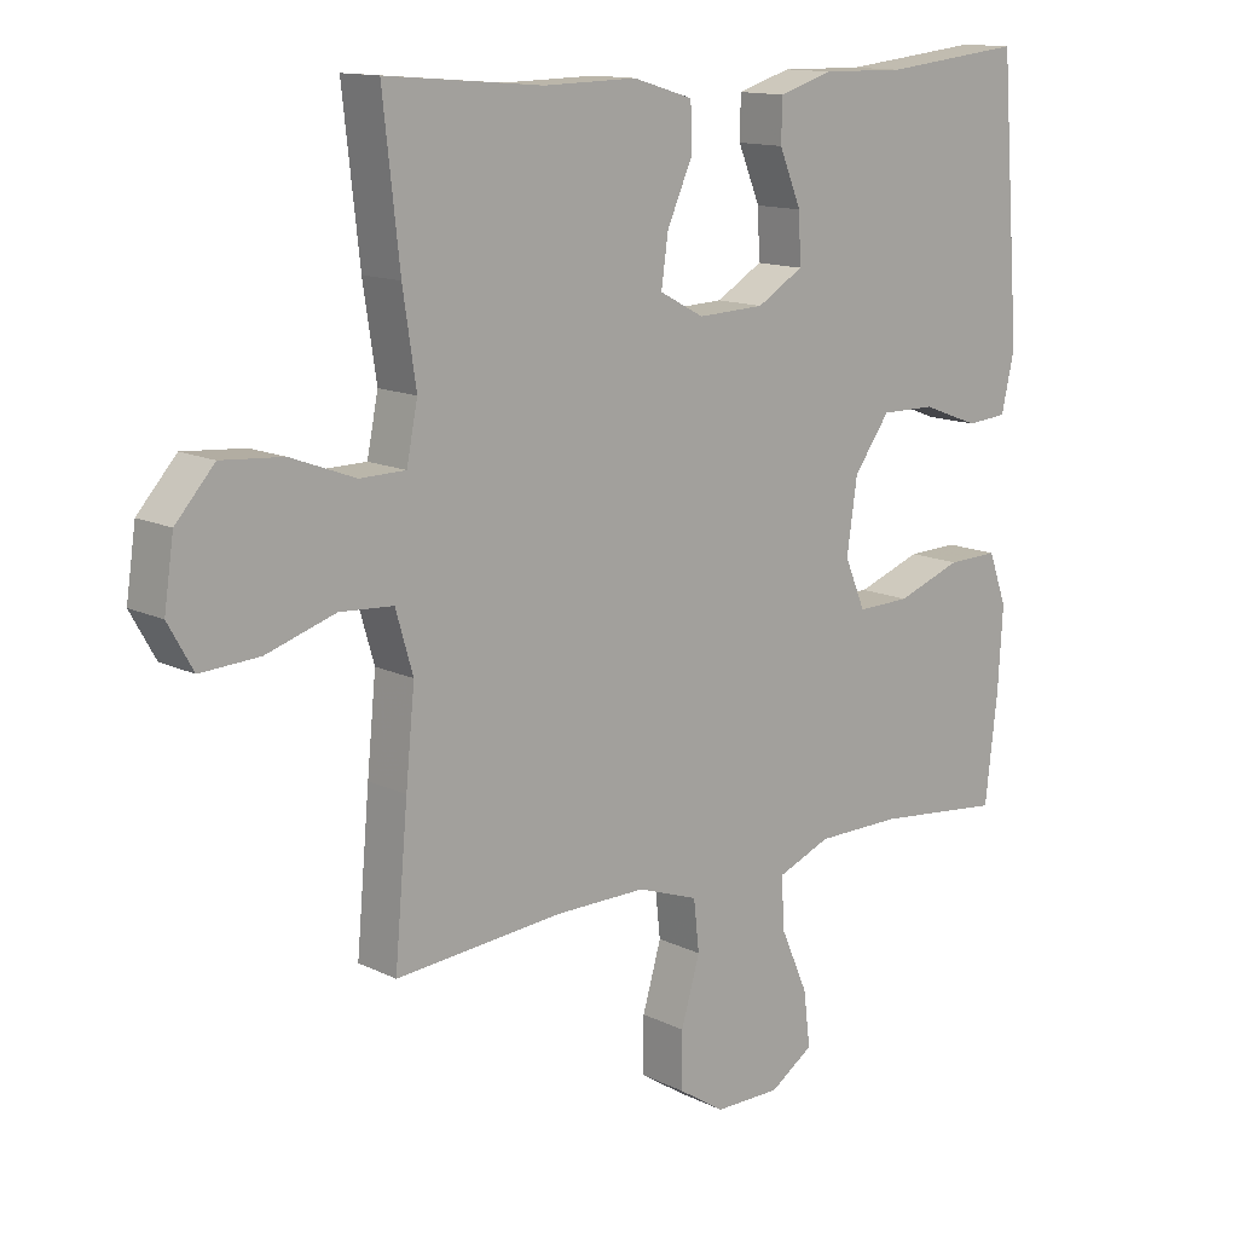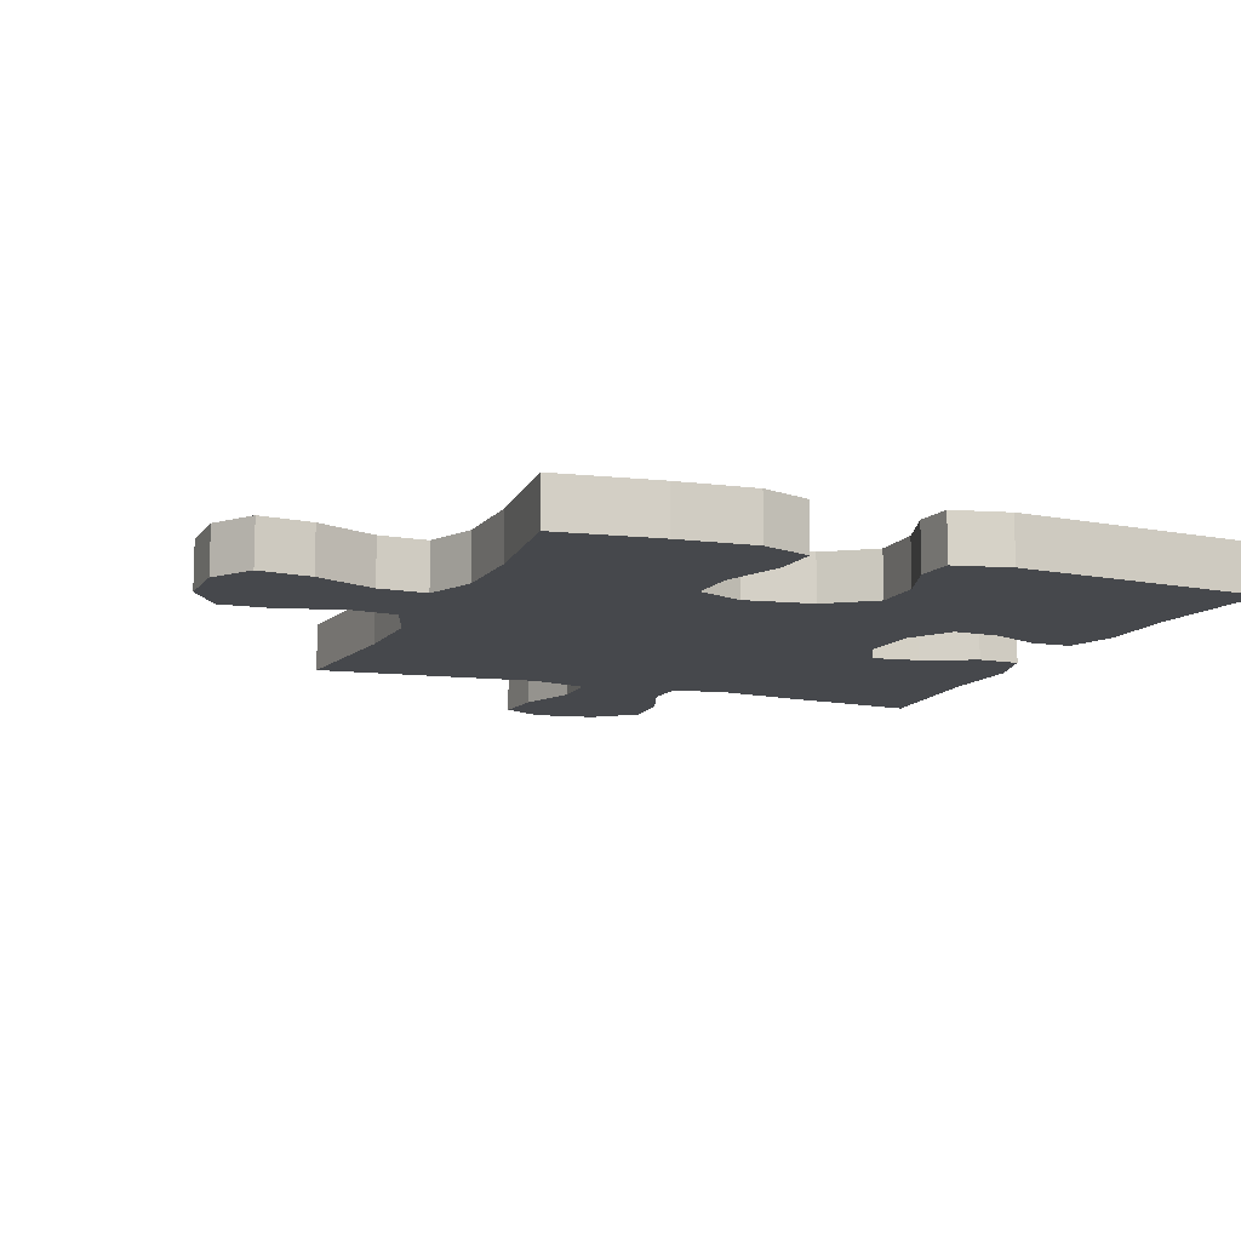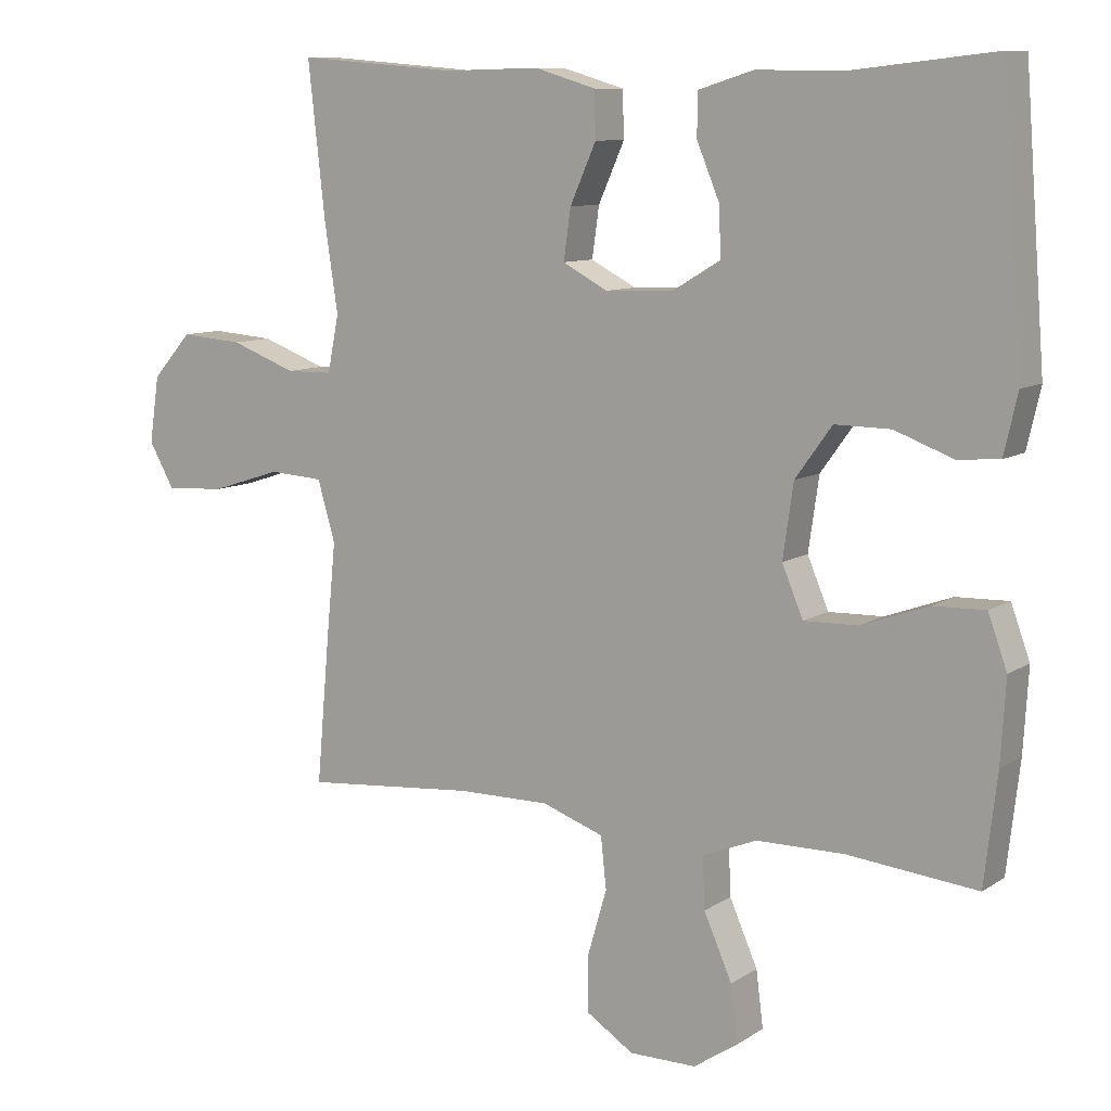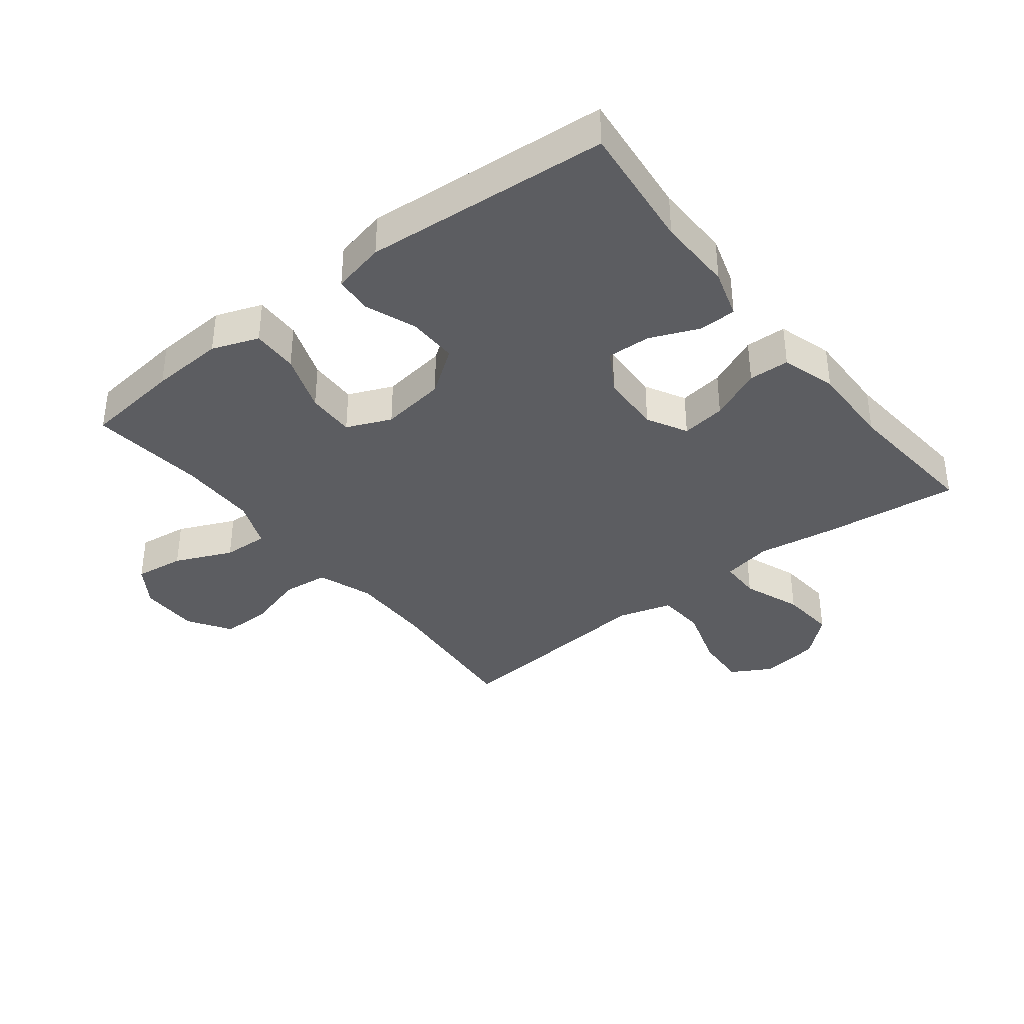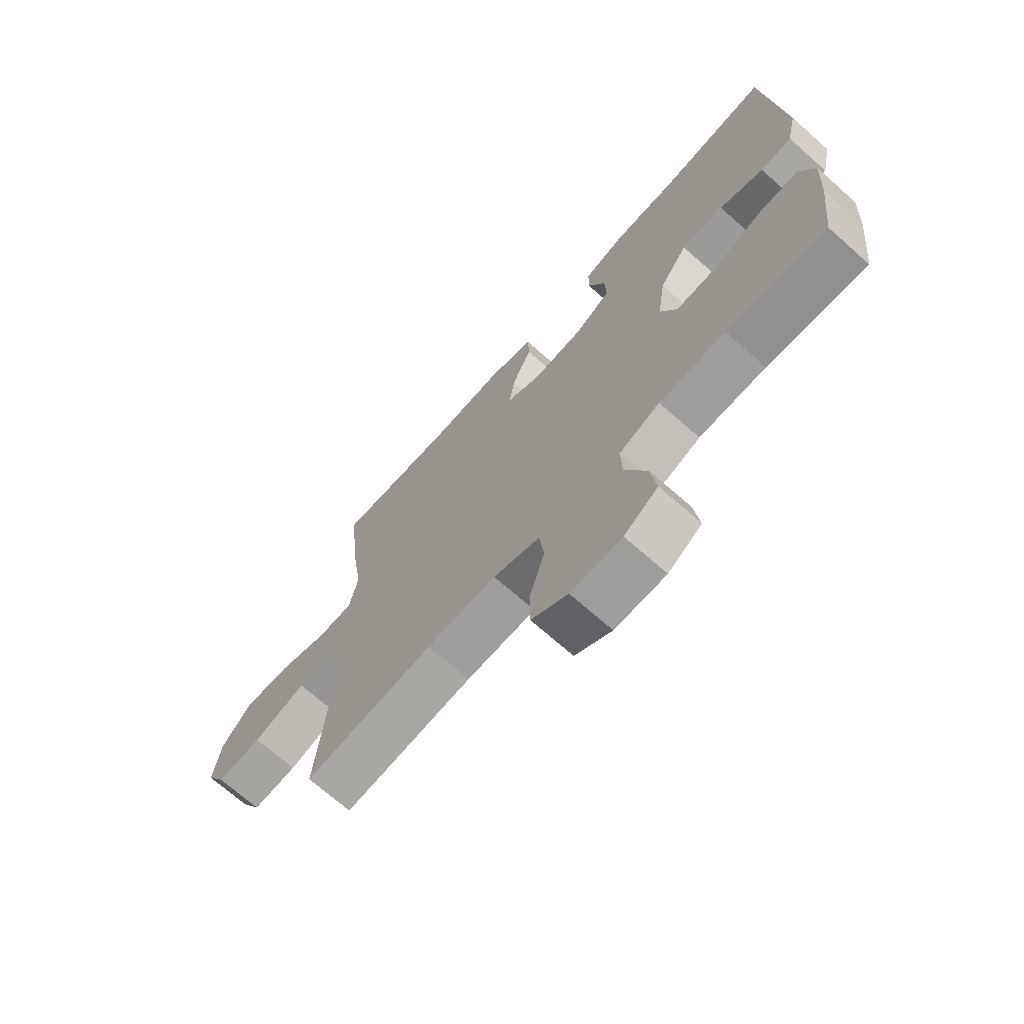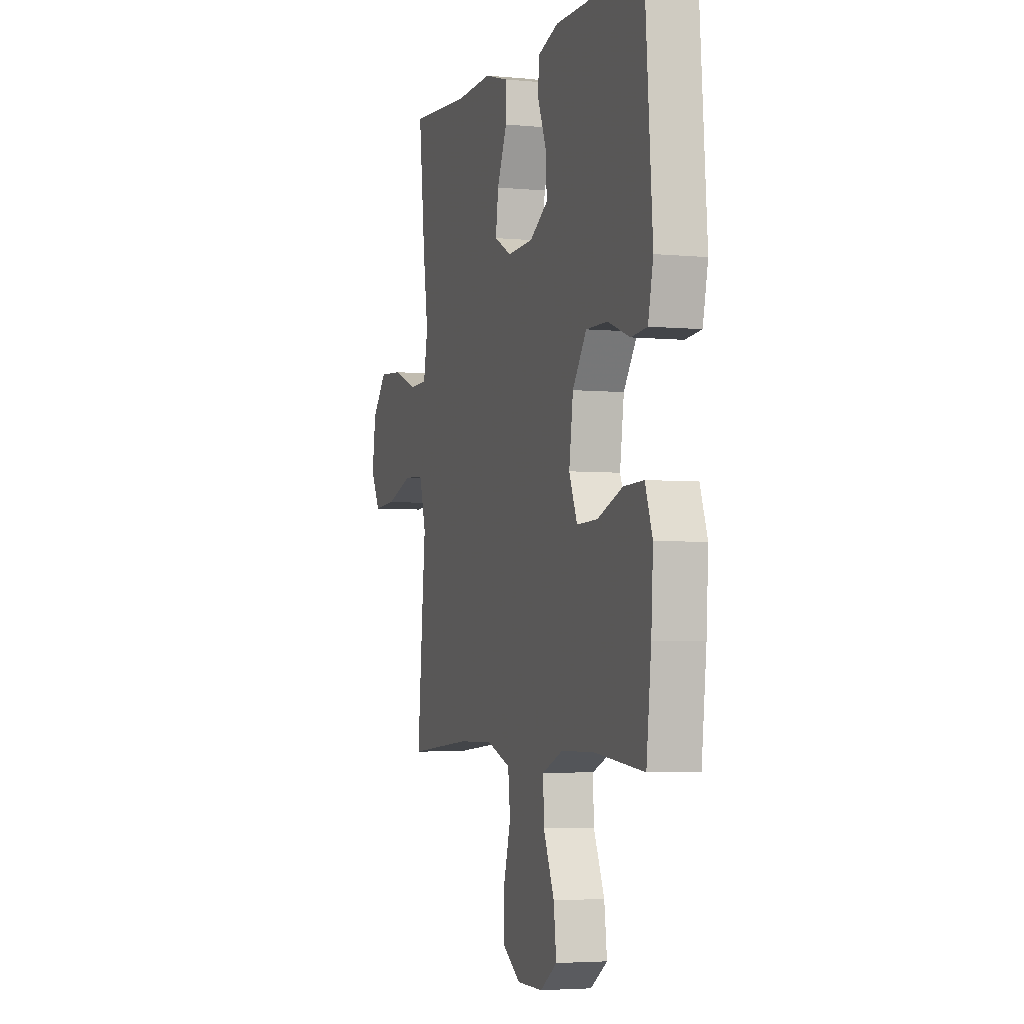
<metadata>
{"format":"obj","ext":"obj","renderer":"f3d","projection":"perspective","resolution":1024,"background":"white","views":[{"elev":13.3,"azim":137.8,"up":"+Z"},{"elev":-11.1,"azim":-111.7,"up":"+Y"},{"elev":9.6,"azim":-147.9,"up":"+Z"},{"elev":-36.9,"azim":-52.0,"up":"+Y"},{"elev":-70.5,"azim":-131.4,"up":"+Z"},{"elev":-4.0,"azim":-107.7,"up":"+Z"}]}
</metadata>
<code>
v -0.5 0.07 0.5
v -0.297 0.07 0.478
v -0.176 0.07 0.48
v -0.098 0.07 0.456
v -0.097 0.07 0.396
v -0.129 0.07 0.319
v -0.132 0.07 0.249
v -0.065 0.07 0.209
v 0.032 0.07 0.205
v 0.096 0.07 0.239
v 0.086 0.07 0.31
v 0.049 0.07 0.393
v 0.051 0.07 0.458
v 0.138 0.07 0.484
v 0.273 0.07 0.481
v 0.5 0.07 0.5
v 0.476 0.07 0.283
v 0.457 0.07 0.157
v 0.473 0.07 0.077
v 0.539 0.07 0.076
v 0.632 0.07 0.111
v 0.721 0.07 0.118
v 0.777 0.07 0.055
v 0.791 0.07 -0.039
v 0.755 0.07 -0.103
v 0.67 0.07 -0.098
v 0.57 0.07 -0.066
v 0.493 0.07 -0.071
v 0.468 0.07 -0.157
v 0.481 0.07 -0.288
v 0.5 0.07 -0.5
v 0.257 0.07 -0.479
v 0.126 0.07 -0.478
v 0.038 0.07 -0.509
v 0.03 0.07 -0.582
v 0.057 0.07 -0.675
v 0.058 0.07 -0.755
v -0.01 0.07 -0.799
v -0.105 0.07 -0.799
v -0.168 0.07 -0.757
v -0.158 0.07 -0.677
v -0.118 0.07 -0.586
v -0.115 0.07 -0.513
v -0.192 0.07 -0.482
v -0.316 0.07 -0.481
v -0.5 0.07 -0.5
v -0.518 0.07 -0.345
v -0.525 0.07 -0.228
v -0.498 0.07 -0.154
v -0.424 0.07 -0.156
v -0.33 0.07 -0.19
v -0.253 0.07 -0.192
v -0.223 0.07 -0.121
v -0.238 0.07 -0.017
v -0.29 0.07 0.055
v -0.369 0.07 0.054
v -0.452 0.07 0.023
v -0.511 0.07 0.028
v -0.53 0.07 0.112
v -0.5 0 0.5
v -0.297 0 0.478
v -0.176 0 0.48
v -0.098 0 0.456
v -0.097 0 0.396
v -0.129 0 0.319
v -0.132 0 0.249
v -0.065 0 0.209
v 0.032 0 0.205
v 0.096 0 0.239
v 0.086 0 0.31
v 0.049 0 0.393
v 0.051 0 0.458
v 0.138 0 0.484
v 0.273 0 0.481
v 0.5 0 0.5
v 0.476 0 0.283
v 0.457 0 0.157
v 0.473 0 0.077
v 0.539 0 0.076
v 0.632 0 0.111
v 0.721 0 0.118
v 0.777 0 0.055
v 0.791 0 -0.039
v 0.755 0 -0.103
v 0.67 0 -0.098
v 0.57 0 -0.066
v 0.493 0 -0.071
v 0.468 0 -0.157
v 0.481 0 -0.288
v 0.5 0 -0.5
v 0.257 0 -0.479
v 0.126 0 -0.478
v 0.038 0 -0.509
v 0.03 0 -0.582
v 0.057 0 -0.675
v 0.058 0 -0.755
v -0.01 0 -0.799
v -0.105 0 -0.799
v -0.168 0 -0.757
v -0.158 0 -0.677
v -0.118 0 -0.586
v -0.115 0 -0.513
v -0.192 0 -0.482
v -0.316 0 -0.481
v -0.5 0 -0.5
v -0.518 0 -0.345
v -0.525 0 -0.228
v -0.498 0 -0.154
v -0.424 0 -0.156
v -0.33 0 -0.19
v -0.253 0 -0.192
v -0.223 0 -0.121
v -0.238 0 -0.017
v -0.29 0 0.055
v -0.369 0 0.054
v -0.452 0 0.023
v -0.511 0 0.028
v -0.53 0 0.112
f 59 1 2
f 58 59 2
f 57 58 2
f 56 57 2
f 4 5 6
f 3 4 6
f 2 3 6
f 56 2 6
f 55 56 6
f 54 55 6 7
f 53 54 7 8
f 52 53 8 9
f 49 50 51
f 48 49 51
f 47 48 51
f 46 47 51
f 45 46 51
f 44 45 51 52
f 52 9 10
f 44 52 10
f 43 44 10
f 40 41 42
f 39 40 42
f 38 39 42
f 37 38 42
f 36 37 42
f 35 36 42
f 42 43 10
f 35 42 10
f 34 35 10
f 29 30 31 32
f 28 29 32 33
f 25 26 27
f 24 25 27
f 23 24 27
f 22 23 27
f 21 22 27
f 20 21 27
f 19 20 27 28
f 33 34 10
f 28 33 10
f 19 28 10
f 18 19 10
f 13 14 15
f 12 13 15
f 11 12 15
f 16 17 18
f 15 16 18
f 11 15 18
f 10 11 18
f 61 60 118
f 61 118 117
f 61 117 116
f 61 116 115
f 65 64 63
f 65 63 62
f 65 62 61
f 65 61 115
f 65 115 114
f 66 65 114 113
f 67 66 113 112
f 68 67 112 111
f 110 109 108
f 110 108 107
f 110 107 106
f 110 106 105
f 110 105 104
f 111 110 104 103
f 69 68 111
f 69 111 103
f 69 103 102
f 101 100 99
f 101 99 98
f 101 98 97
f 101 97 96
f 101 96 95
f 101 95 94
f 69 102 101
f 69 101 94
f 69 94 93
f 91 90 89 88
f 92 91 88 87
f 86 85 84
f 86 84 83
f 86 83 82
f 86 82 81
f 86 81 80
f 86 80 79
f 87 86 79 78
f 69 93 92
f 69 92 87
f 69 87 78
f 69 78 77
f 74 73 72
f 74 72 71
f 74 71 70
f 77 76 75
f 77 75 74
f 77 74 70
f 77 70 69
f 1 60 61 2
f 2 61 62 3
f 3 62 63 4
f 4 63 64 5
f 5 64 65 6
f 6 65 66 7
f 7 66 67 8
f 8 67 68 9
f 9 68 69 10
f 10 69 70 11
f 11 70 71 12
f 12 71 72 13
f 13 72 73 14
f 14 73 74 15
f 15 74 75 16
f 16 75 76 17
f 17 76 77 18
f 18 77 78 19
f 19 78 79 20
f 20 79 80 21
f 21 80 81 22
f 22 81 82 23
f 23 82 83 24
f 24 83 84 25
f 25 84 85 26
f 26 85 86 27
f 27 86 87 28
f 28 87 88 29
f 29 88 89 30
f 30 89 90 31
f 31 90 91 32
f 32 91 92 33
f 33 92 93 34
f 34 93 94 35
f 35 94 95 36
f 36 95 96 37
f 37 96 97 38
f 38 97 98 39
f 39 98 99 40
f 40 99 100 41
f 41 100 101 42
f 42 101 102 43
f 43 102 103 44
f 44 103 104 45
f 45 104 105 46
f 46 105 106 47
f 47 106 107 48
f 48 107 108 49
f 49 108 109 50
f 50 109 110 51
f 51 110 111 52
f 52 111 112 53
f 53 112 113 54
f 54 113 114 55
f 55 114 115 56
f 56 115 116 57
f 57 116 117 58
f 58 117 118 59
f 59 118 60 1

</code>
